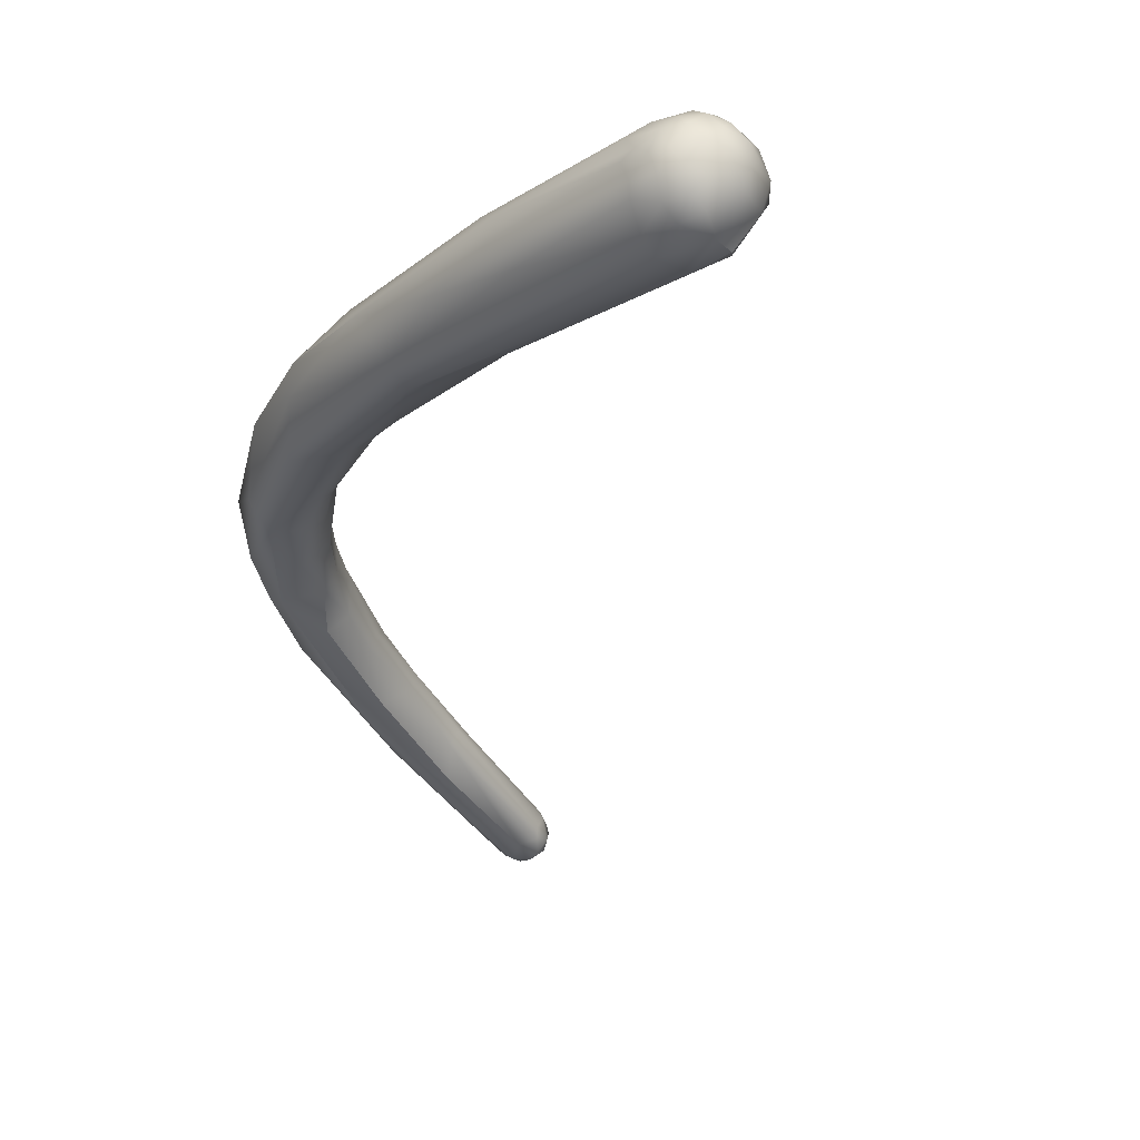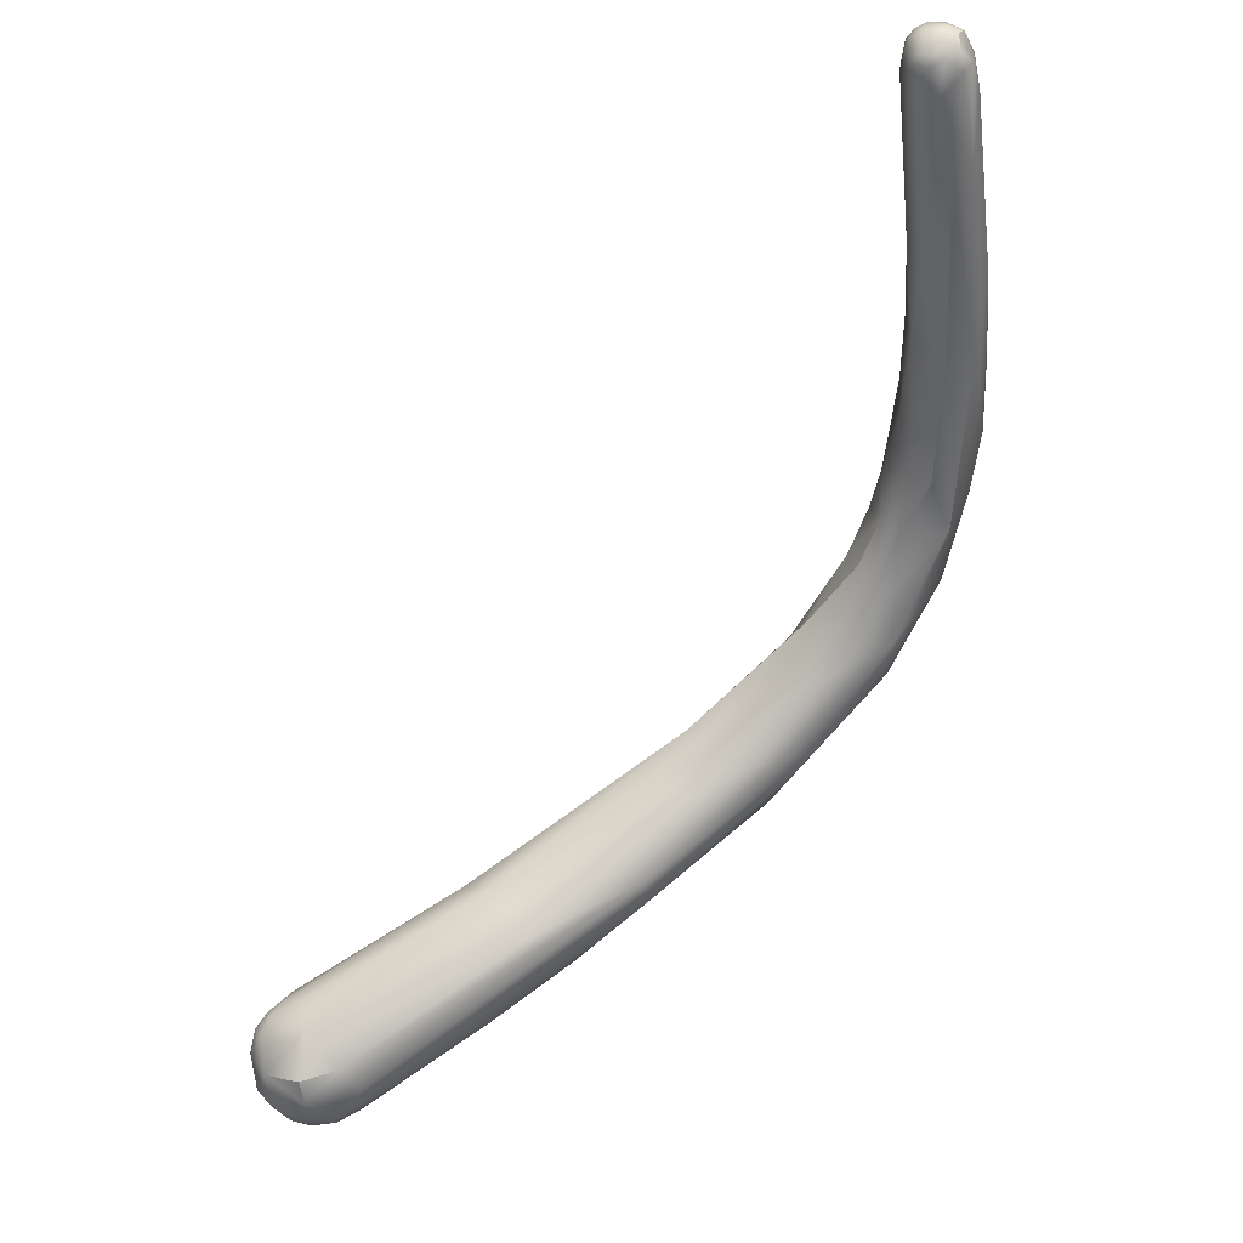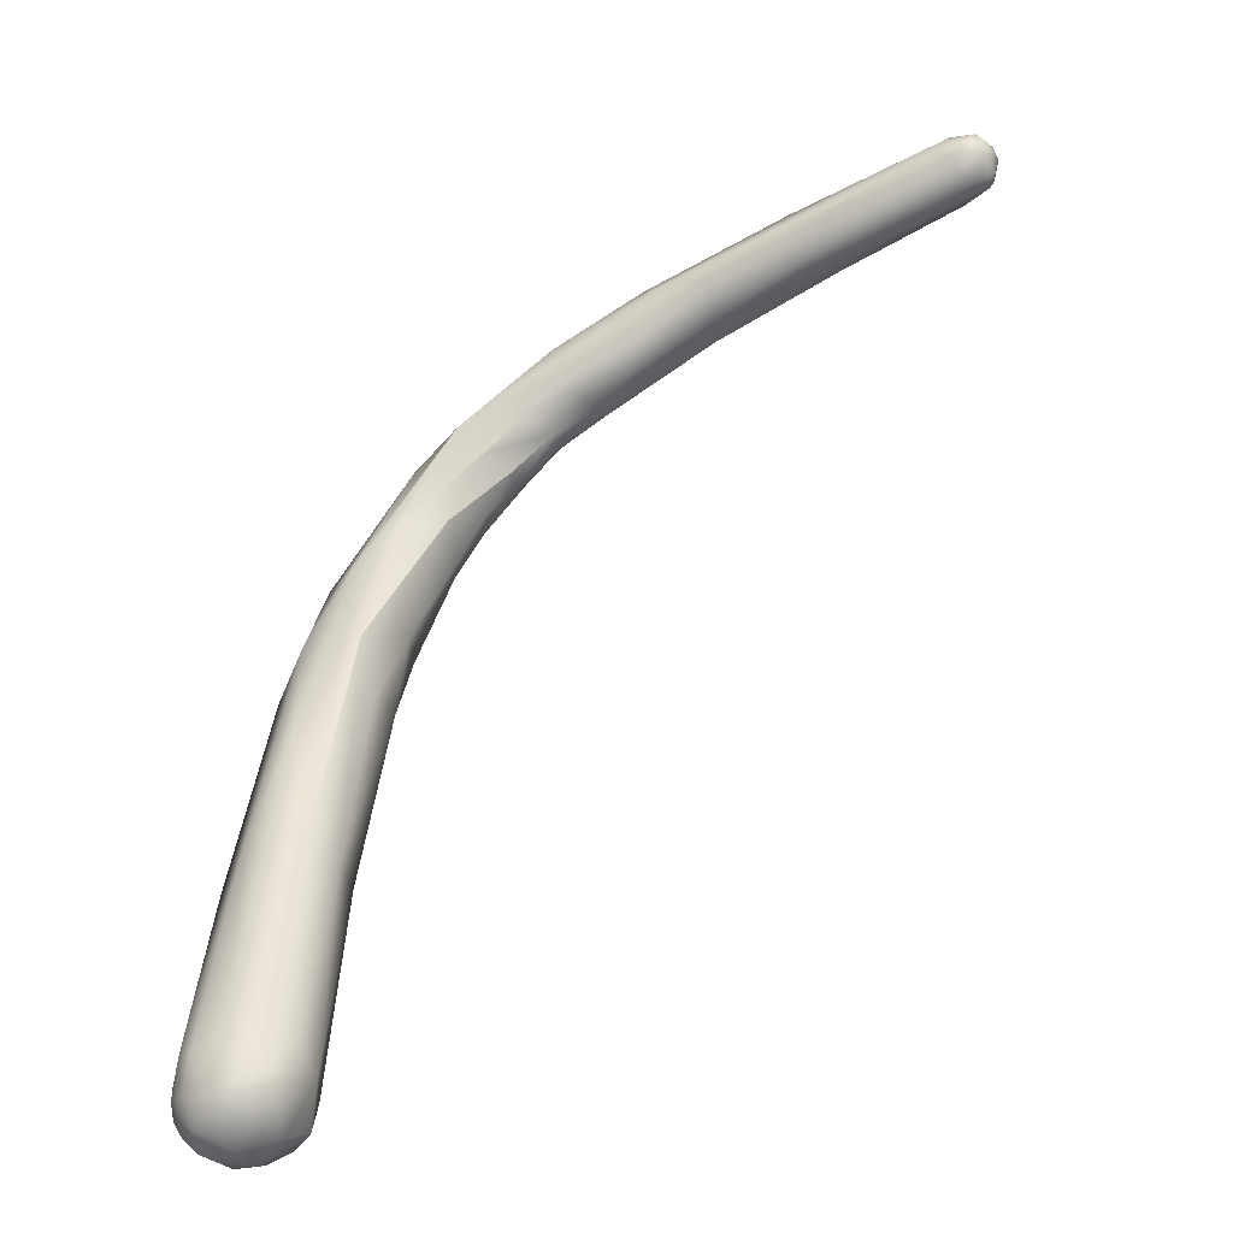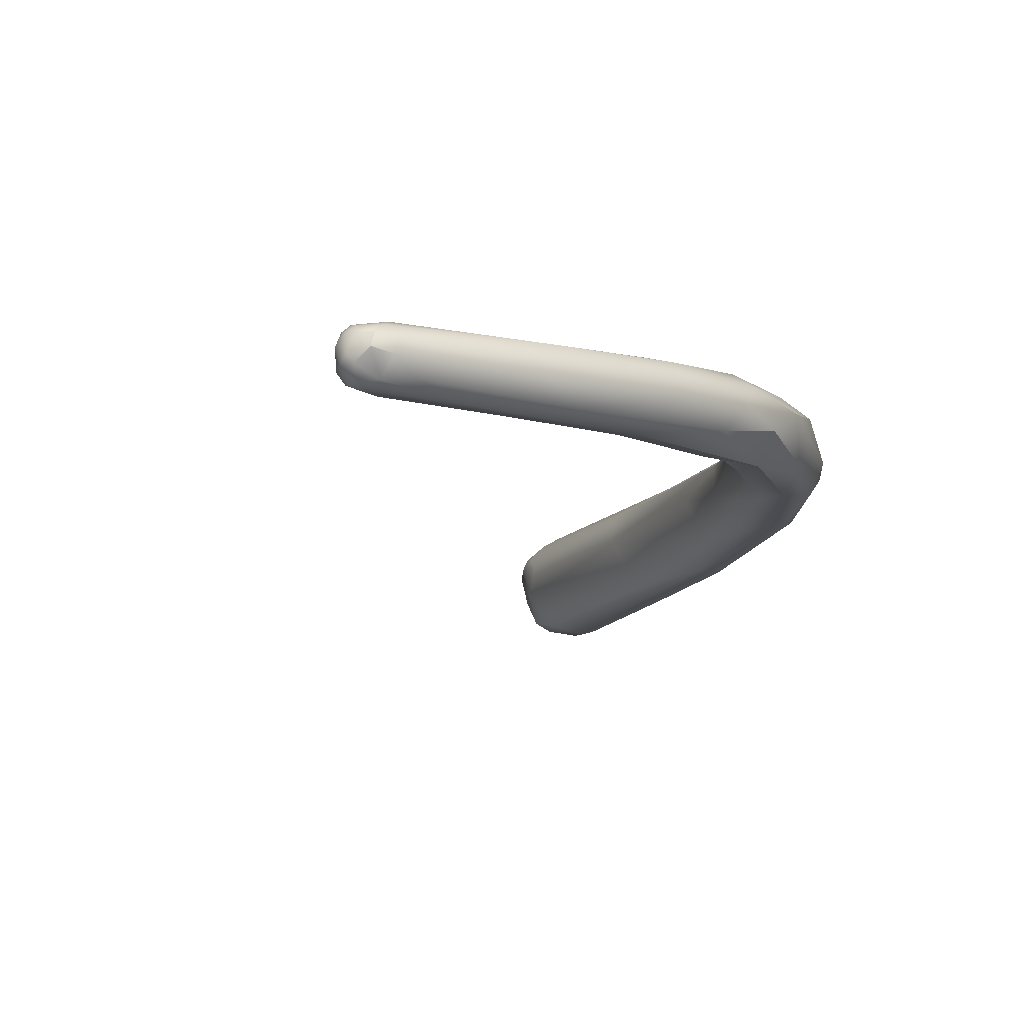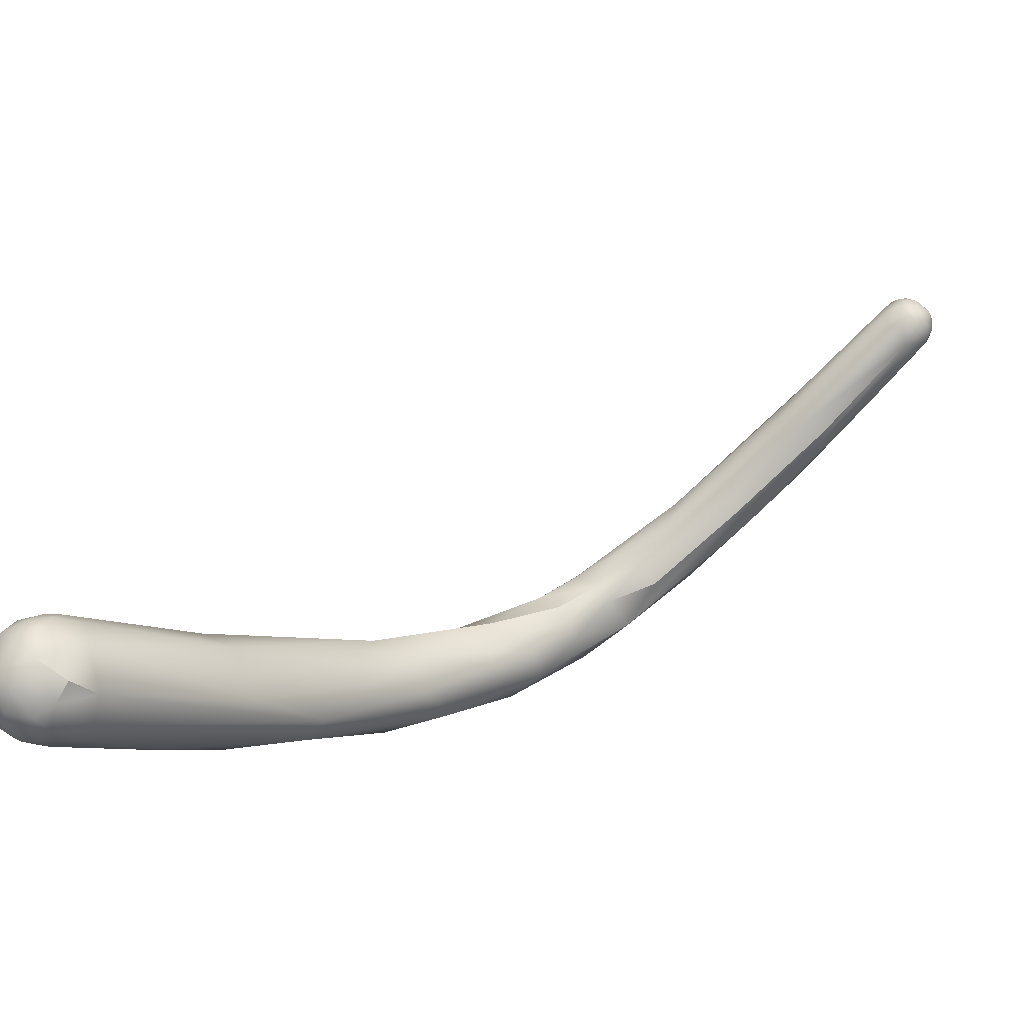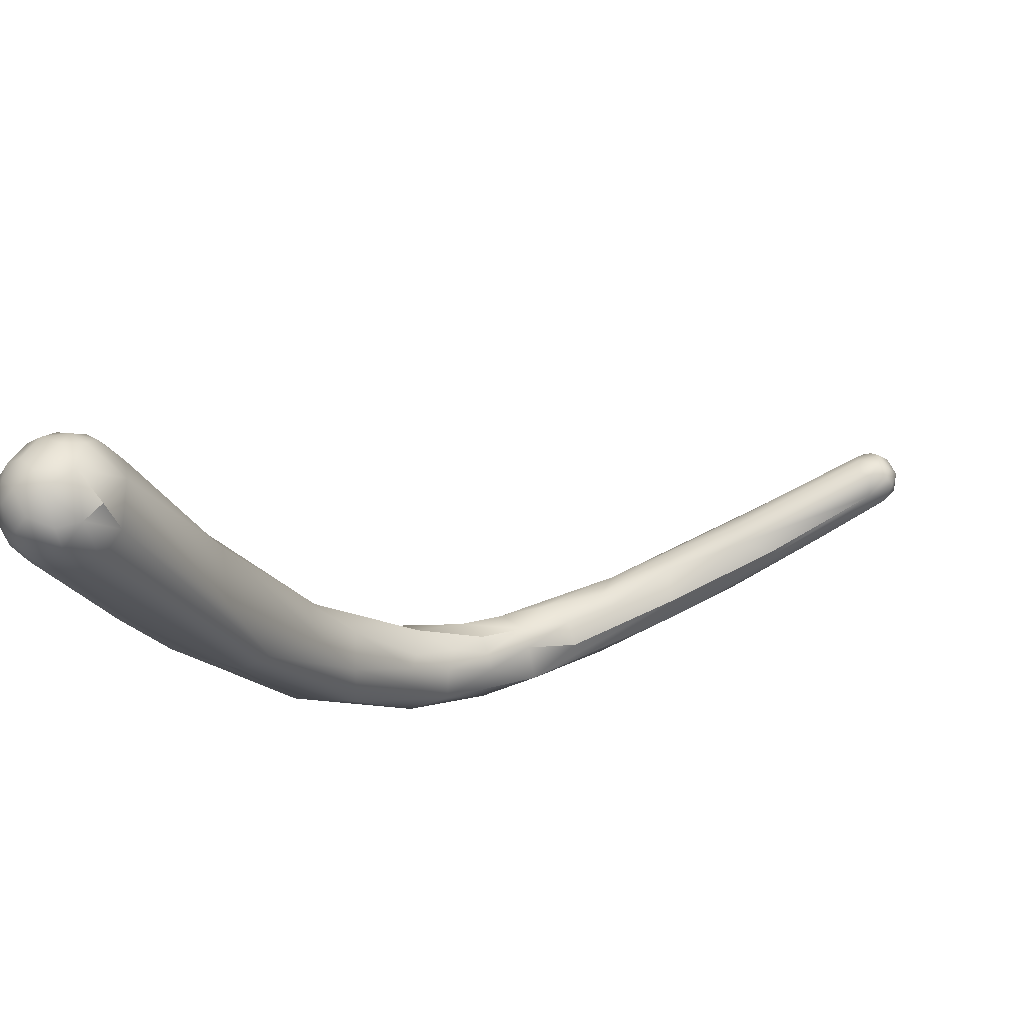
<metadata>
{"format":"obj","ext":"obj","renderer":"f3d","projection":"perspective","resolution":1024,"background":"white","views":[{"elev":-67.4,"azim":-66.7,"up":"+Z"},{"elev":-27.9,"azim":86.1,"up":"+Z"},{"elev":-77.6,"azim":11.1,"up":"+Y"},{"elev":21.5,"azim":135.1,"up":"+Z"},{"elev":-50.7,"azim":33.1,"up":"+Z"},{"elev":-58.5,"azim":11.6,"up":"+Z"}]}
</metadata>
<code>
v -27.96 -133 1115
v -27.54 -132 1115
v -27.48 -132.8 1115
v -26.7 -130.8 1116
v -27.09 -131.5 1116
v -26.57 -131.9 1116
v -25.66 -130.3 1117
v -28.87 -135.5 1113
v -28.96 -135.8 1112
v -28.36 -135.8 1114
v -28.06 -133.2 1114
v -27.61 -134.4 1115
v -27.18 -131.7 1115
v -26.07 -132.1 1115
v -26.6 -133 1115
v -26.25 -131.3 1115
v -26 -132.5 1115
v -25.6 -130.2 1116
v -24.94 -130.2 1116
v -25.31 -131.2 1116
v -24.8 -130.7 1116
v -25.9 -131.5 1117
v -25.21 -131.4 1117
v -25.23 -131.3 1116
v -25.44 -129.8 1117
v -24.45 -129.5 1117
v -24.89 -130.3 1118
v -24.57 -130.8 1117
v -24.68 -130.9 1116
v -24.34 -129.5 1118
v -23.45 -129.2 1118
v -24.03 -130.4 1118
v -23.87 -130.6 1118
v -23.29 -129.5 1118
v -23.3 -130 1119
v -22.82 -129.3 1118
v -29.46 -137.7 1111
v -29.41 -137.8 1111
v -29.5 -138.2 1111
v -29.31 -137.6 1111
v -29.52 -138.1 1111
v -29.27 -138.3 1112
v -29.44 -138.6 1111
v -29.51 -138.4 1111
v -28.65 -135.9 1112
v -28.4 -135.8 1112
v -29.07 -138.5 1112
v -28.26 -134.5 1112
v -28.74 -135.5 1112
v -27.16 -135.1 1112
v -27.16 -135.8 1113
v -27.57 -136.1 1113
v -27.46 -133.5 1113
v -27 -133.6 1113
v -26.36 -133 1114
v -26.52 -133.5 1115
v -24.14 -130.3 1117
v -24.14 -130.5 1117
v -24.21 -130.7 1117
v -23.5 -129.6 1117
v -23.46 -130.3 1117
v -23.5 -130.5 1117
v -22.73 -130.3 1118
v -22.68 -129.9 1117
v -23.41 -130.5 1118
v -23.13 -130.5 1118
v -22.32 -129.2 1118
v -22.08 -130.4 1118
v -21.86 -130.4 1119
v -21.78 -129.7 1119
v -21.53 -129.5 1119
v -21.41 -129.3 1119
v -21.56 -130.1 1119
v -29.36 -138 1110
v -29.33 -138.2 1110
v -29.12 -137.6 1110
v -29.12 -138 1110
v -28.93 -137.5 1110
v -29.11 -138.3 1110
v -28.81 -137.9 1110
v -28.88 -138.5 1110
v -28.81 -138.2 1110
v -28.48 -137.5 1110
v -28.51 -138 1110
v -28.14 -137.5 1110
v -28.51 -138.3 1110
v -29.44 -138.5 1111
v -29.38 -138.8 1111
v -29.24 -138.8 1111
v -29.26 -138.6 1110
v -29.23 -138.9 1111
v -29.15 -139 1111
v -28.92 -139 1111
v -29.01 -138.9 1110
v -28.9 -139.1 1111
v -28.67 -139.2 1111
v -28.67 -139 1111
v -28.57 -138.8 1110
v -28.32 -139.1 1111
v -28.59 -138.6 1112
v -28.51 -139.1 1112
v -28.21 -138.6 1112
v -28.27 -139.1 1111
v -28.1 -138.9 1112
v -27.98 -138.7 1112
v -28.03 -139 1111
v -27.95 -138.9 1111
v -27.73 -138.4 1112
v -21.88 -130.3 1118
v -20.77 -129.6 1118
v -20.89 -130 1118
v -20.92 -130.4 1119
v -20.83 -130.5 1119
v -20.8 -130.5 1119
v -19.49 -130 1120
v -28.12 -138.3 1110
v -27.84 -138.4 1110
v -27.76 -137.9 1111
v -28.1 -138.9 1111
v -27.62 -138.4 1111
v -19.7 -129.6 1119
v -19.14 -129.7 1120
v -18.91 -130.2 1119
v -19.41 -130.5 1119
v -19.53 -130.7 1119
v -19.22 -130.7 1120
v -18.72 -130.7 1120
v -18.02 -130.1 1119
v -17.05 -131.1 1120
v -17.18 -130.1 1120
v -16.69 -130.3 1120
v -17.07 -130.3 1120
v -17.03 -130.6 1121
v -17.23 -130.7 1121
v -17.23 -130.9 1120
v -16.9 -130.2 1120
v -16.78 -130.5 1121
v -17.06 -131.1 1120
v -16.91 -131.1 1120
v -16.73 -130.8 1121
v -16.81 -130.9 1120
v -16.64 -130.4 1120
v -16.66 -130.6 1121
v -16.79 -131.1 1120
v -16.6 -130.8 1120
v -16.68 -131 1120
v -16.98 -130.7 1120
v -16.89 -131 1120
v -17.07 -131.1 1120
v -16.71 -131.1 1120
v -16.61 -130.9 1120
v -16.67 -130.4 1120
v -16.5 -130.5 1120
v -16.65 -131.1 1120
v -16.45 -130.5 1120
v -16.4 -130.7 1120
v -16.44 -130.6 1120
v -16.52 -130.9 1120
v -16.51 -130.7 1120
v -16.53 -130.9 1120
v -27.54 -132 1115
v -26.7 -130.8 1116
v -25.66 -130.3 1117
v -26.6 -133 1115
v -25.21 -131.4 1117
v -24.89 -130.3 1118
v -24.57 -130.8 1117
v -24.34 -129.5 1118
v -23.45 -129.2 1118
v -24.21 -130.7 1117
v -23.5 -129.6 1117
v -22.68 -129.9 1117
v -20.89 -130 1118
v -27.84 -138.4 1110
v -27.84 -138.4 1110
v -18.91 -130.2 1119
v -16.78 -130.5 1121
v -16.64 -130.4 1120
v -16.64 -130.4 1120
v -16.45 -130.5 1120
g grp1
f 1 5 2
f 2 5 4
f 13 161 162
f 161 13 11
f 11 1 2
f 13 162 18
f 1 10 3
f 1 3 5
f 3 6 5
f 18 162 25
f 25 4 7
f 5 7 4
f 5 6 163
f 30 25 7
f 163 27 168
f 163 6 27
f 11 9 8
f 42 47 10
f 1 11 8
f 49 11 48
f 48 11 53
f 42 10 8
f 53 11 13
f 10 1 8
f 10 12 3
f 16 13 18
f 13 16 53
f 16 19 14
f 6 3 12
f 52 6 12
f 51 15 52
f 51 56 15
f 19 21 20
f 14 19 20
f 17 15 56
f 17 23 15
f 24 23 17
f 17 14 20
f 24 17 20
f 52 164 6
f 6 164 22
f 25 26 18
f 18 19 16
f 19 18 26
f 21 24 20
f 29 21 58
f 165 22 164
f 21 29 24
f 24 29 23
f 30 26 25
f 26 30 31
f 19 26 60
f 57 58 21
f 19 57 21
f 59 29 58
f 19 171 57
f 6 22 166
f 22 28 166
f 165 167 22
f 167 165 170
f 170 62 167
f 62 33 167
f 23 29 59
f 36 31 30
f 34 36 30
f 26 169 60
f 31 36 67
f 60 169 67
f 28 32 166
f 33 32 28
f 33 65 32
f 34 168 27
f 166 32 35
f 34 27 35
f 8 41 42
f 38 39 37
f 49 40 9
f 40 38 9
f 37 9 38
f 41 37 39
f 74 75 39
f 38 74 39
f 74 38 40
f 49 45 76
f 40 76 74
f 40 49 76
f 39 44 41
f 44 43 41
f 87 39 75
f 44 39 87
f 88 44 87
f 88 43 44
f 88 89 43
f 43 42 41
f 42 43 89
f 47 93 100
f 9 37 8
f 8 37 41
f 100 10 47
f 48 46 45
f 9 11 49
f 45 49 48
f 48 53 46
f 46 53 83
f 52 108 51
f 16 54 53
f 54 16 14
f 55 54 14
f 54 55 50
f 50 55 51
f 56 55 17
f 17 55 14
f 56 51 55
f 58 62 59
f 61 57 171
f 57 61 58
f 110 60 67
f 63 66 62
f 171 64 61
f 62 58 61
f 61 172 63
f 61 63 62
f 171 111 64
f 63 172 173
f 33 62 66
f 33 66 65
f 35 32 73
f 35 73 70
f 110 67 121
f 68 66 63
f 109 63 173
f 68 63 109
f 111 171 110
f 69 65 66
f 69 32 65
f 32 69 73
f 68 69 66
f 34 35 70
f 71 34 70
f 72 36 71
f 71 36 34
f 36 72 67
f 115 71 70
f 67 72 121
f 69 112 73
f 76 77 74
f 74 77 75
f 76 45 78
f 78 45 46
f 79 75 77
f 77 76 78
f 79 90 75
f 78 46 83
f 78 80 77
f 82 81 79
f 79 81 90
f 79 77 82
f 77 80 82
f 83 80 78
f 84 80 83
f 84 82 80
f 82 86 81
f 84 86 82
f 85 84 83
f 85 83 53
f 54 85 53
f 84 85 116
f 90 87 75
f 91 87 90
f 91 88 87
f 88 91 92
f 89 92 93
f 89 88 92
f 93 47 89
f 89 47 42
f 95 93 92
f 90 94 91
f 95 92 91
f 96 93 95
f 95 91 94
f 101 93 96
f 90 81 94
f 94 97 95
f 97 99 95
f 95 99 96
f 103 101 96
f 86 98 81
f 98 94 81
f 98 97 94
f 98 119 97
f 119 99 97
f 99 106 103
f 96 99 103
f 98 86 116
f 116 119 98
f 106 99 119
f 12 10 100
f 100 102 12
f 102 52 12
f 101 100 93
f 100 101 102
f 103 104 101
f 104 102 101
f 104 105 102
f 102 105 52
f 106 107 103
f 107 104 103
f 107 105 104
f 52 105 108
f 106 120 107
f 108 105 107
f 51 120 50
f 73 115 70
f 109 114 68
f 110 121 128
f 173 114 109
f 69 68 113
f 113 112 69
f 68 114 113
f 73 112 127
f 112 113 127
f 113 114 125
f 113 125 126
f 124 125 114
f 121 72 122
f 126 127 113
f 84 116 86
f 118 116 85
f 54 118 85
f 117 119 116
f 174 116 118
f 175 118 120
f 119 120 106
f 120 119 175
f 50 118 54
f 120 118 50
f 120 108 107
f 51 108 120
f 173 124 114
f 124 173 123
f 124 149 125
f 71 122 72
f 71 115 122
f 123 147 124
f 110 176 111
f 110 128 147
f 110 147 176
f 132 122 115
f 73 127 135
f 135 127 126
f 129 126 125
f 115 133 132
f 128 121 130
f 130 121 122
f 131 128 130
f 128 152 147
f 73 135 134
f 73 134 115
f 138 135 126
f 129 138 126
f 124 148 149
f 148 124 147
f 149 129 125
f 132 136 122
f 122 136 130
f 130 136 131
f 131 136 142
f 131 152 128
f 115 134 133
f 132 133 137
f 139 135 138
f 141 134 135
f 139 141 135
f 134 140 133
f 141 140 134
f 178 136 132
f 132 137 178
f 179 177 143
f 137 133 143
f 140 143 133
f 129 144 138
f 144 139 138
f 141 144 146
f 144 141 139
f 145 140 141
f 146 145 141
f 145 143 140
f 129 154 144
f 144 154 146
f 131 142 155
f 153 131 155
f 180 179 157
f 179 143 157
f 145 157 143
f 145 158 157
f 158 145 146
f 154 158 146
f 152 159 147
f 148 150 149
f 149 150 129
f 150 160 154
f 129 150 154
f 148 147 151
f 148 151 150
f 147 159 151
f 151 159 160
f 150 151 160
f 153 159 152
f 131 153 152
f 158 160 156
f 160 158 154
f 156 153 180
f 157 156 180
f 158 156 157
f 153 156 159
f 159 156 160

</code>
